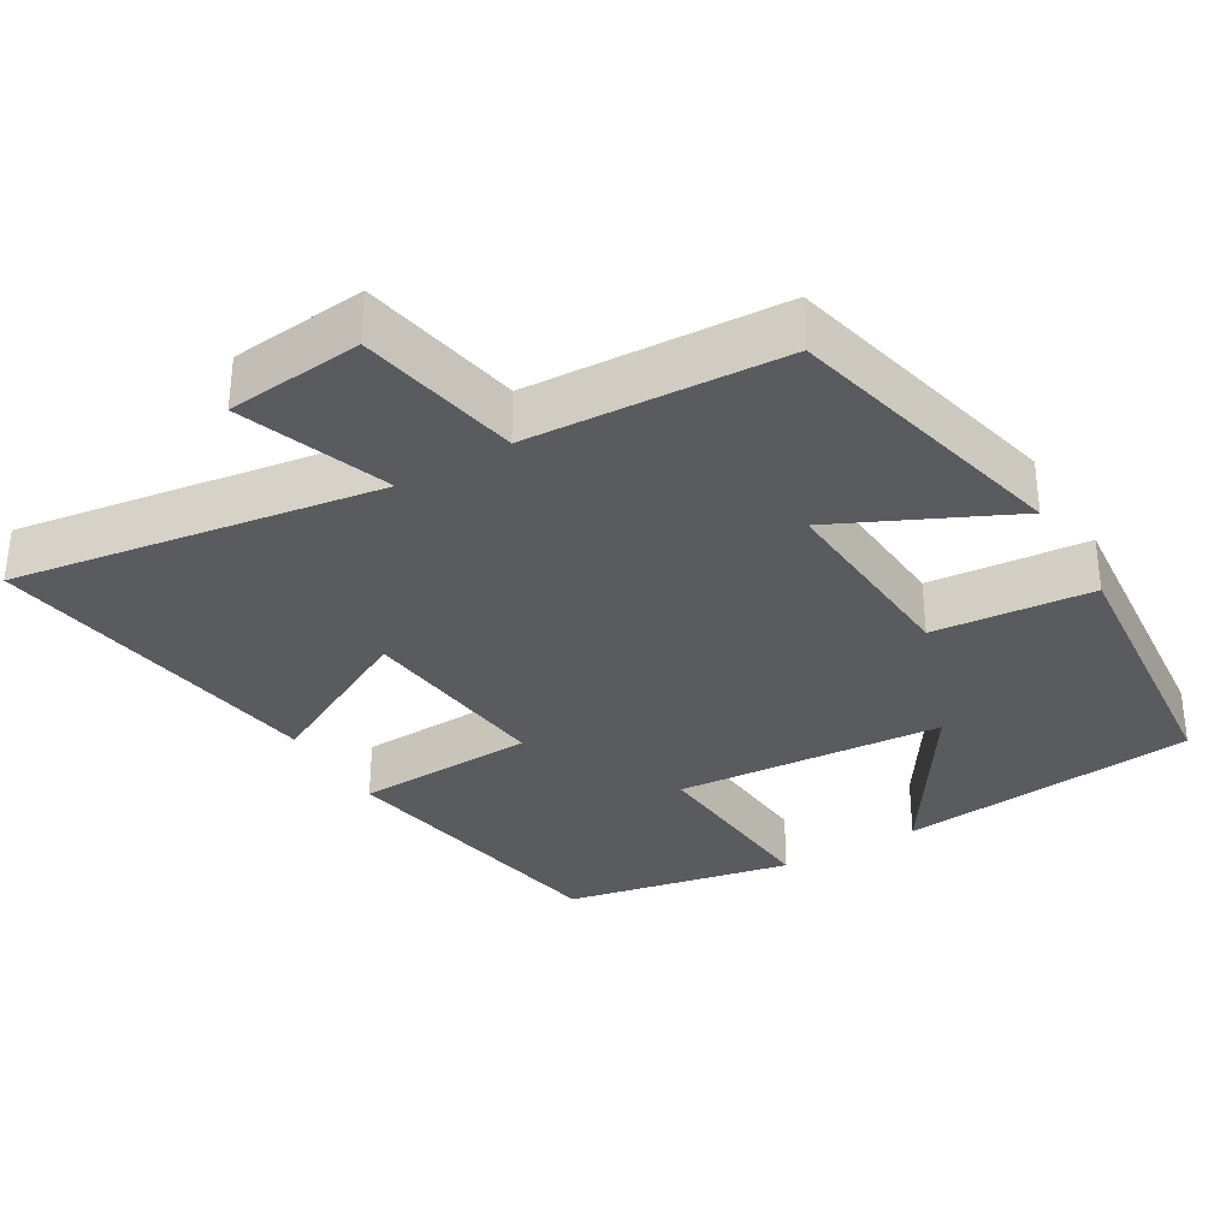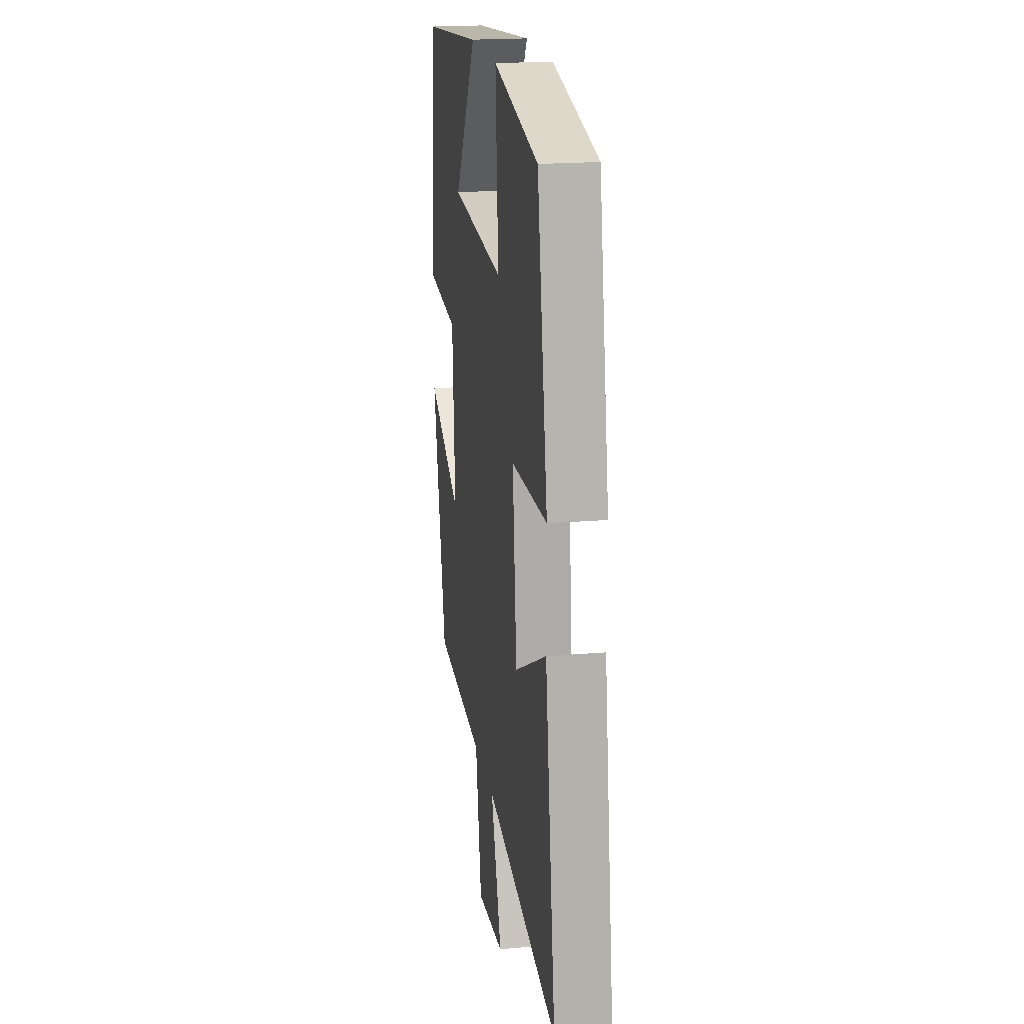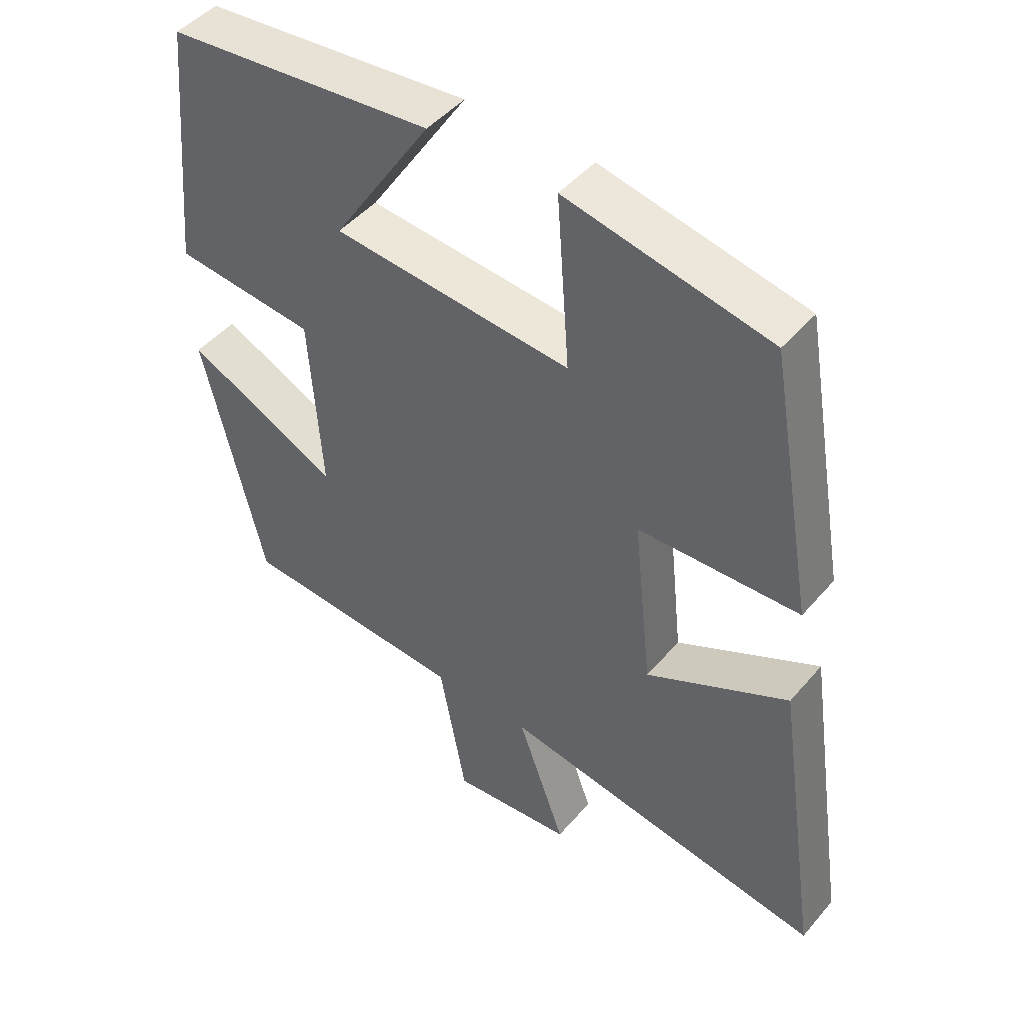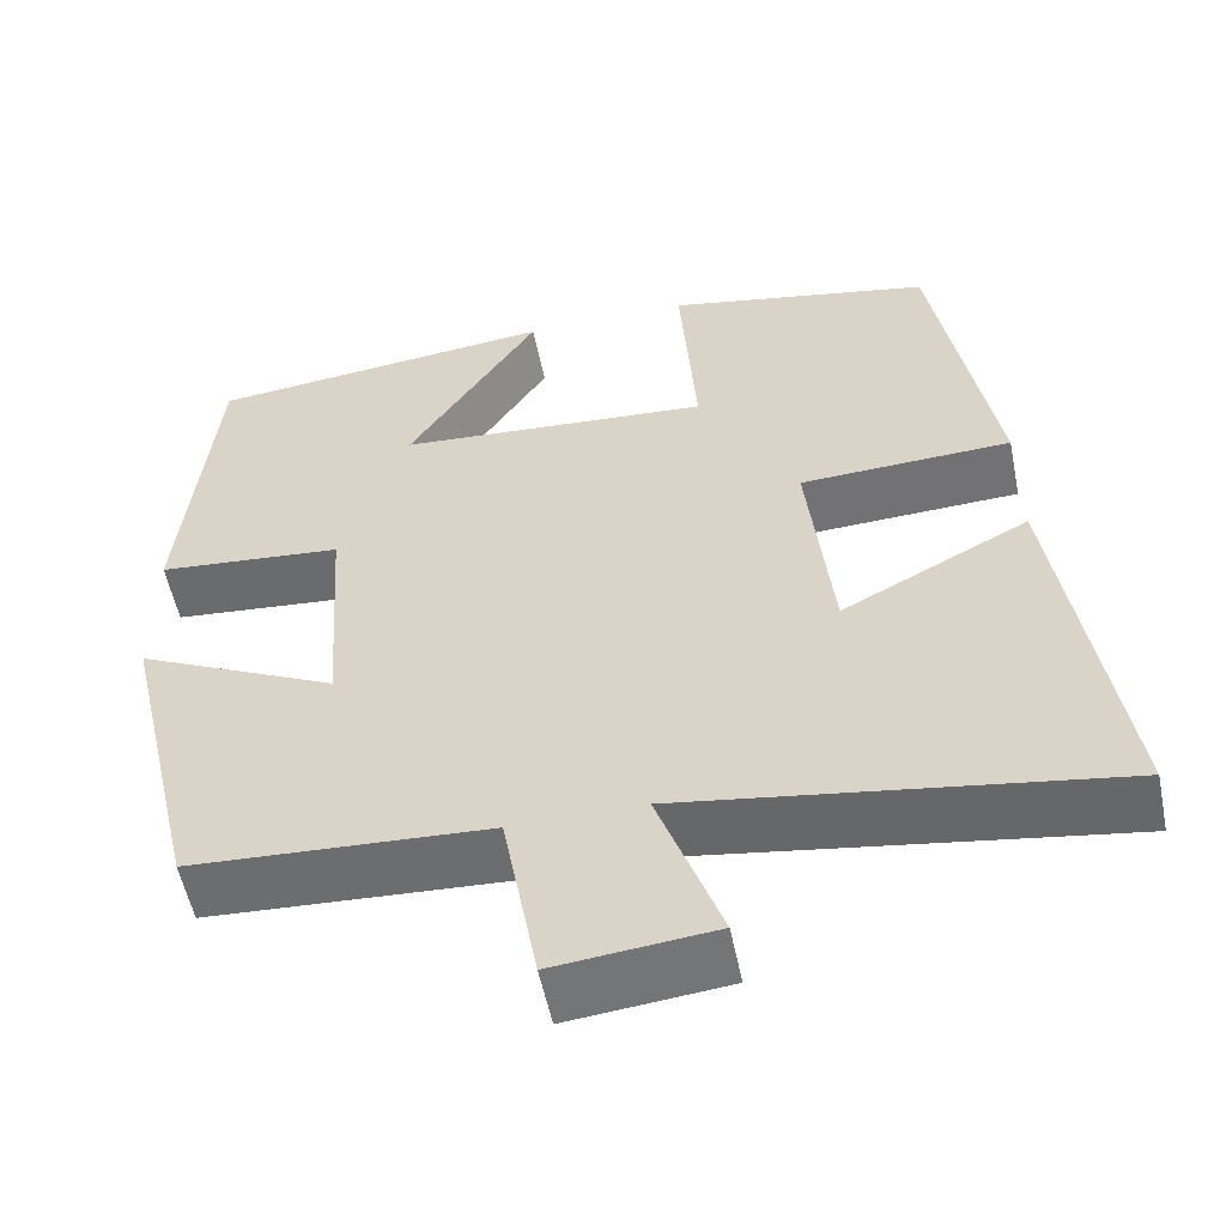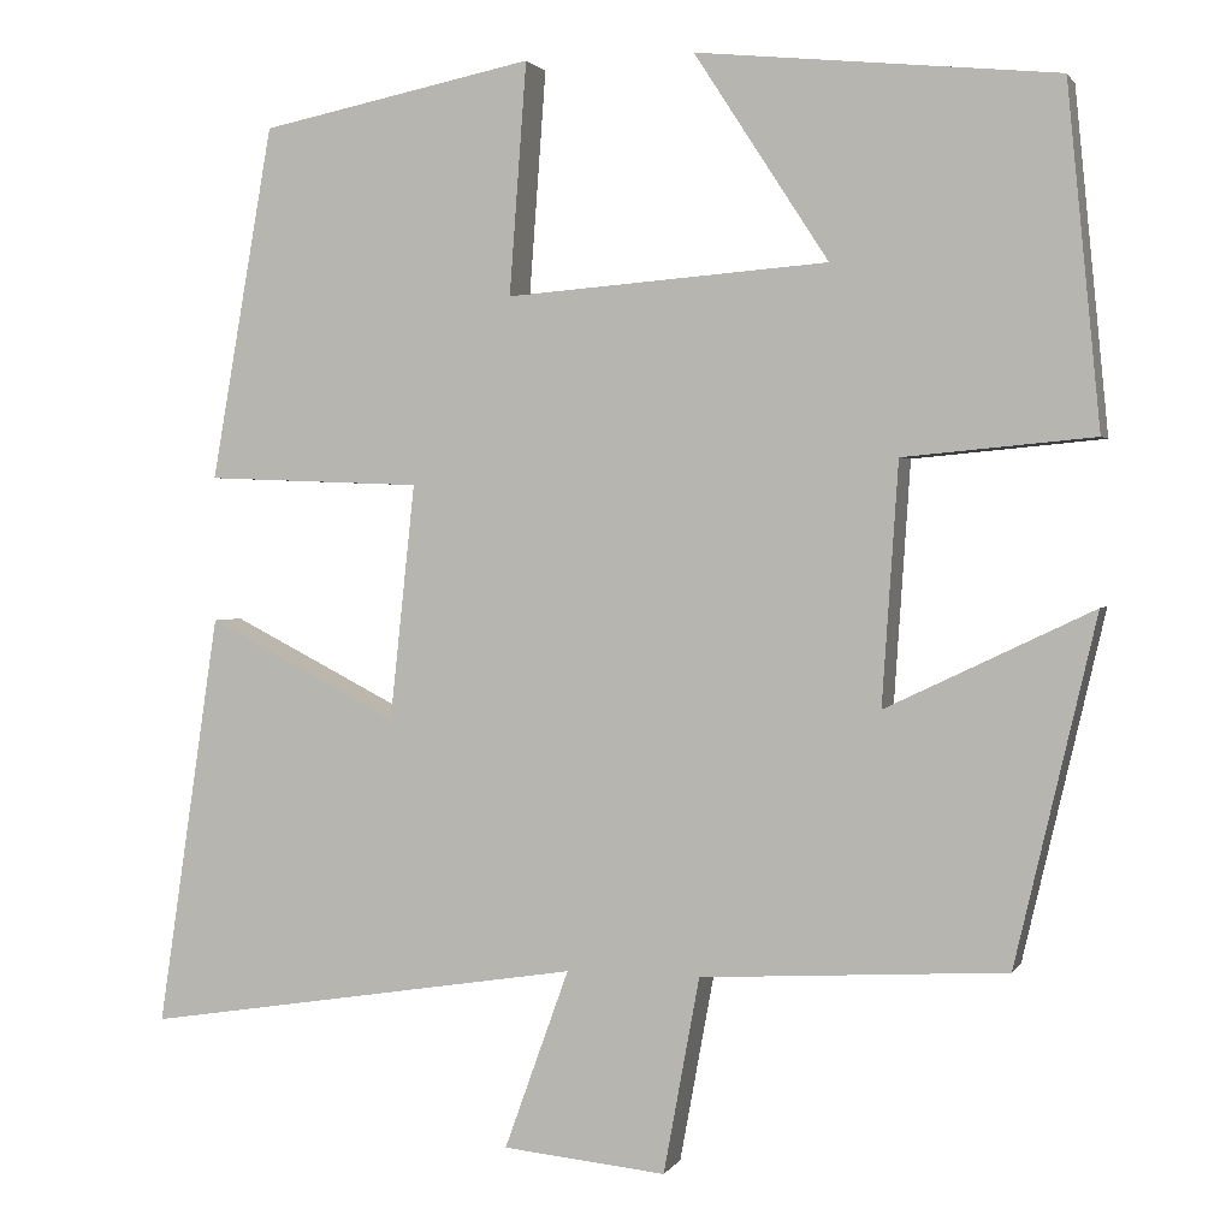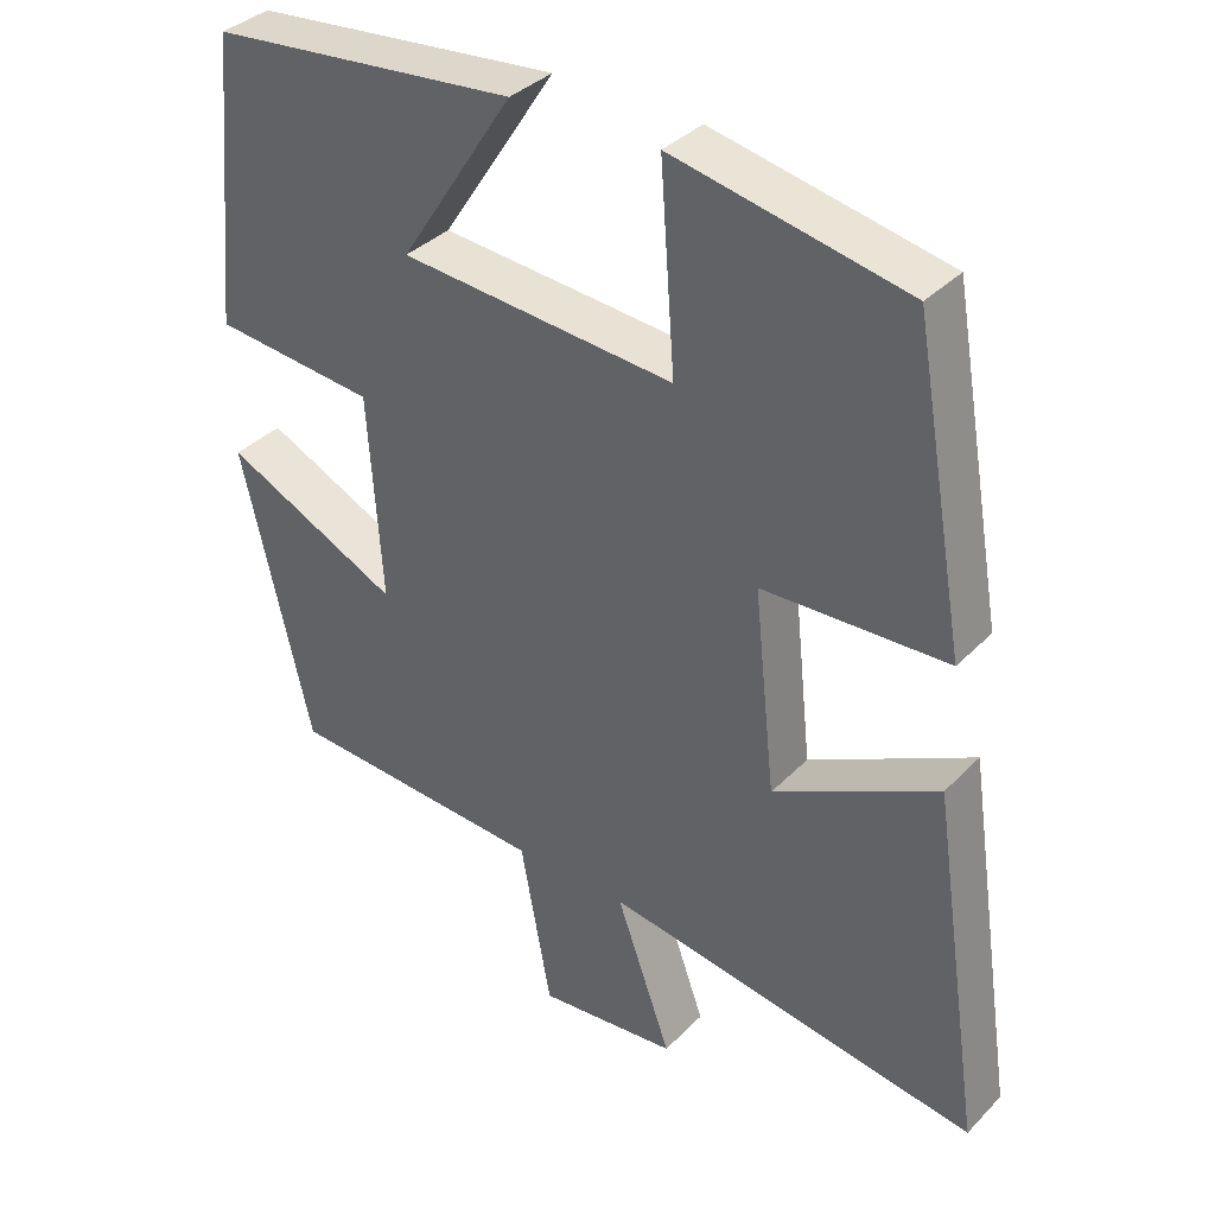
<metadata>
{"format":"obj","ext":"obj","renderer":"f3d","projection":"perspective","resolution":1024,"background":"white","views":[{"elev":-33.0,"azim":-149.2,"up":"+Y"},{"elev":19.8,"azim":80.9,"up":"+Z"},{"elev":46.7,"azim":38.0,"up":"+Z"},{"elev":-55.0,"azim":11.5,"up":"+Z"},{"elev":1.8,"azim":-163.7,"up":"+Z"},{"elev":36.0,"azim":37.6,"up":"+Z"}]}
</metadata>
<code>
v -0.41 0.07 -0.48
v -0.5 0.07 -0.095
v -0.27 0.07 -0.205
v -0.288 0.07 0.063
v -0.5 0.07 0.083
v -0.463 0.07 0.46
v -0.063 0.07 0.5
v -0.212 0.07 0.271
v 0.146 0.07 0.243
v 0.127 0.07 0.5
v 0.431 0.07 0.438
v 0.5 0.07 0.045
v 0.259 0.07 0.036
v 0.287 0.07 -0.226
v 0.5 0.07 -0.117
v 0.569 0.07 -0.577
v 0.08 0.07 -0.5
v 0.152 0.07 -0.7
v -0.03 0.07 -0.718
v -0.07 0.07 -0.5
v -0.41 0 -0.48
v -0.5 0 -0.095
v -0.27 0 -0.205
v -0.288 0 0.063
v -0.5 0 0.083
v -0.463 0 0.46
v -0.063 0 0.5
v -0.212 0 0.271
v 0.146 0 0.243
v 0.127 0 0.5
v 0.431 0 0.438
v 0.5 0 0.045
v 0.259 0 0.036
v 0.287 0 -0.226
v 0.5 0 -0.117
v 0.569 0 -0.577
v 0.08 0 -0.5
v 0.152 0 -0.7
v -0.03 0 -0.718
v -0.07 0 -0.5
f 17 18 19 20
f 17 20 1 2
f 14 15 16 17
f 13 14 17
f 10 11 12 13
f 9 10 13
f 8 9 13 17
f 5 6 7 8
f 4 5 8
f 3 4 8 17
f 2 3 17
f 40 39 38 37
f 22 21 40 37
f 37 36 35 34
f 37 34 33
f 33 32 31 30
f 33 30 29
f 37 33 29 28
f 28 27 26 25
f 28 25 24
f 37 28 24 23
f 37 23 22
f 1 21 22 2
f 2 22 23 3
f 3 23 24 4
f 4 24 25 5
f 5 25 26 6
f 6 26 27 7
f 7 27 28 8
f 8 28 29 9
f 9 29 30 10
f 10 30 31 11
f 11 31 32 12
f 12 32 33 13
f 13 33 34 14
f 14 34 35 15
f 15 35 36 16
f 16 36 37 17
f 17 37 38 18
f 18 38 39 19
f 19 39 40 20
f 20 40 21 1

</code>
